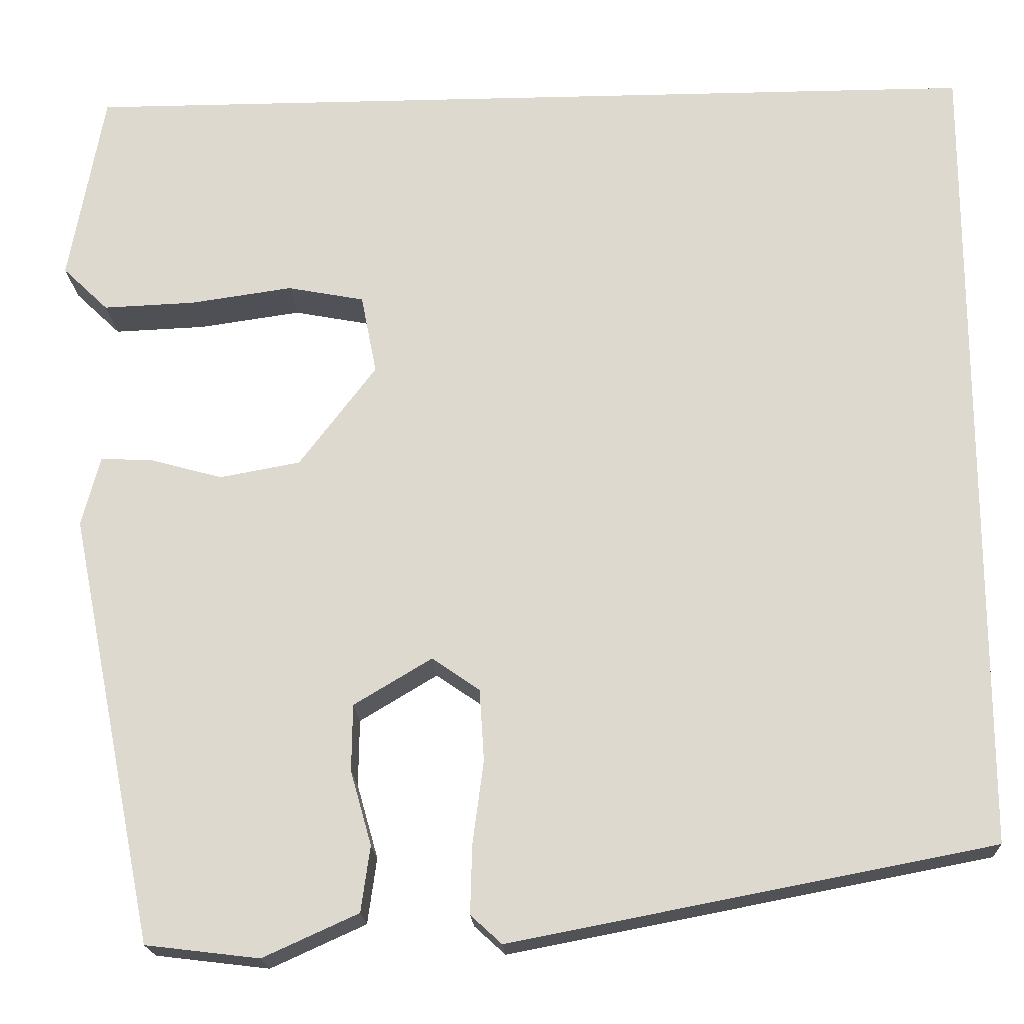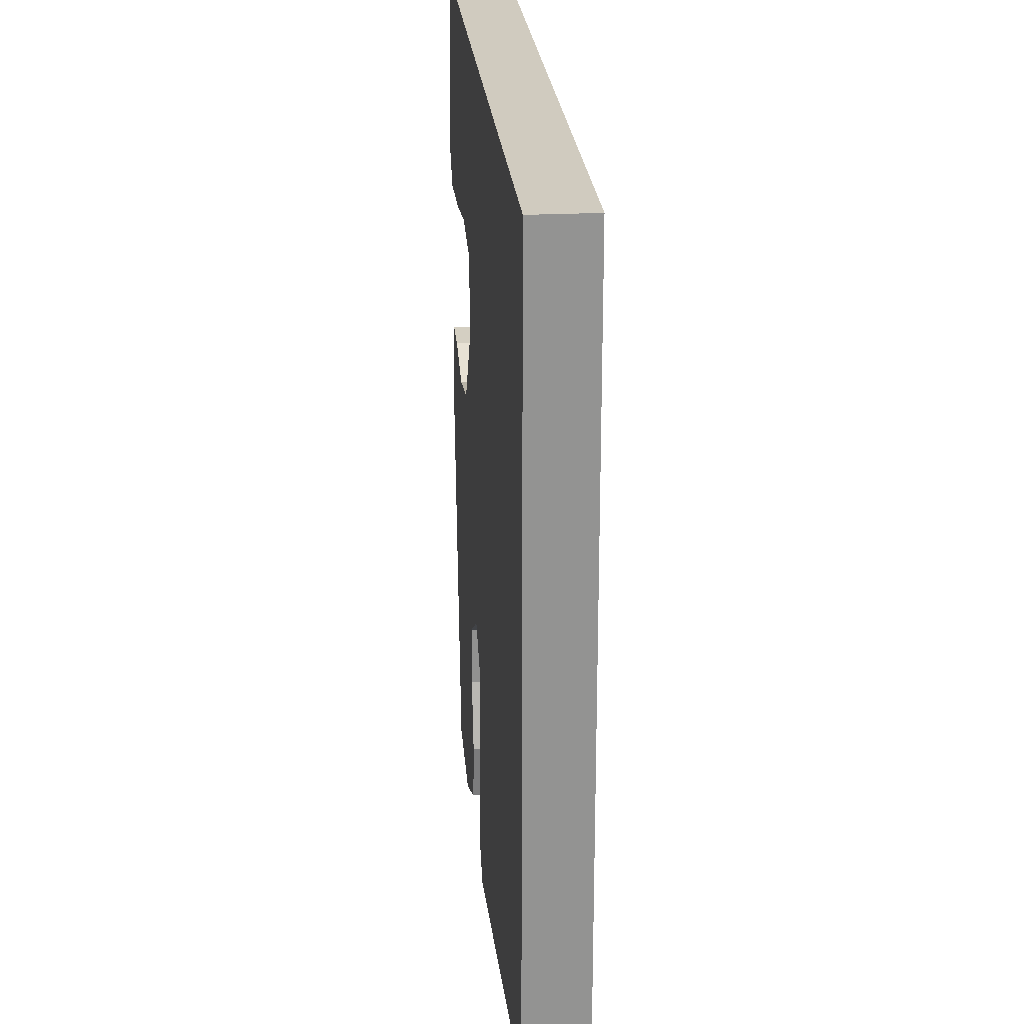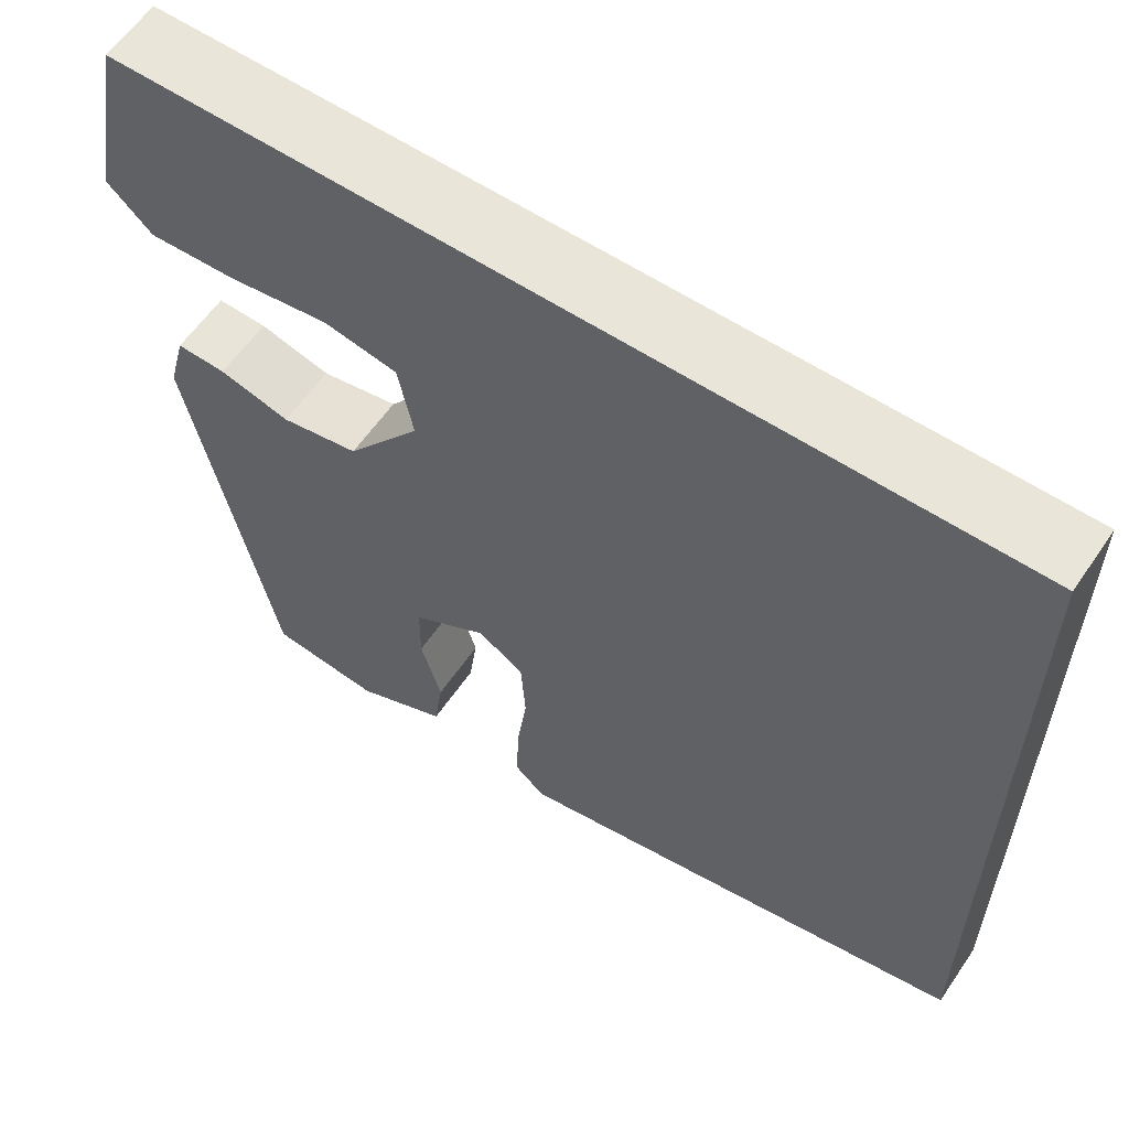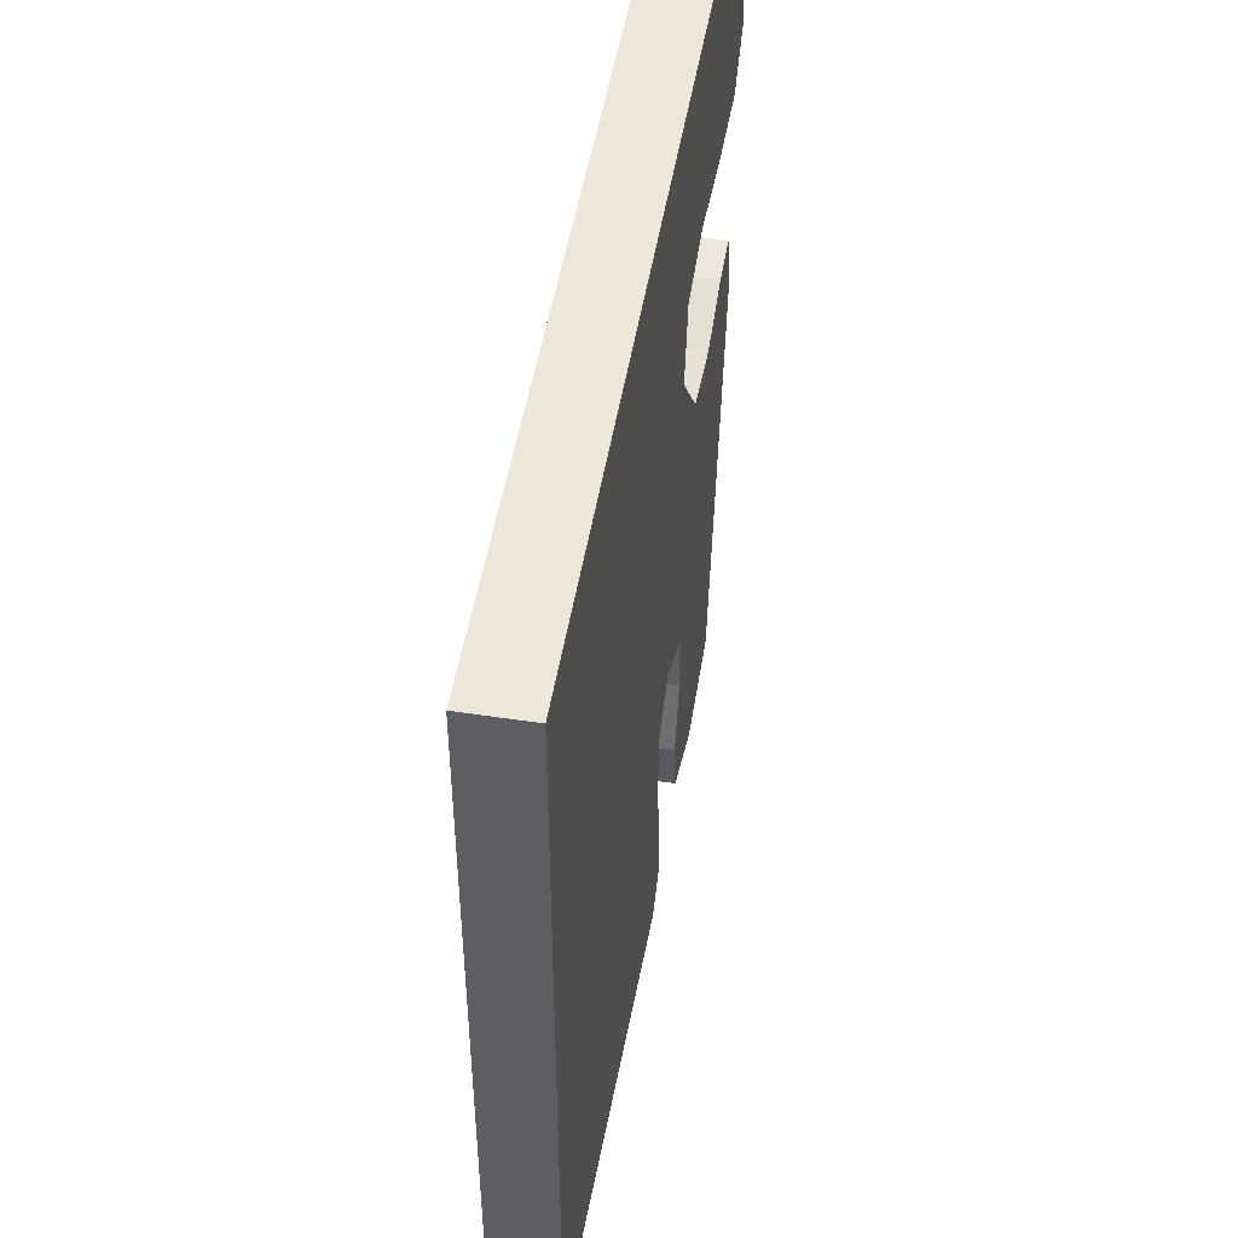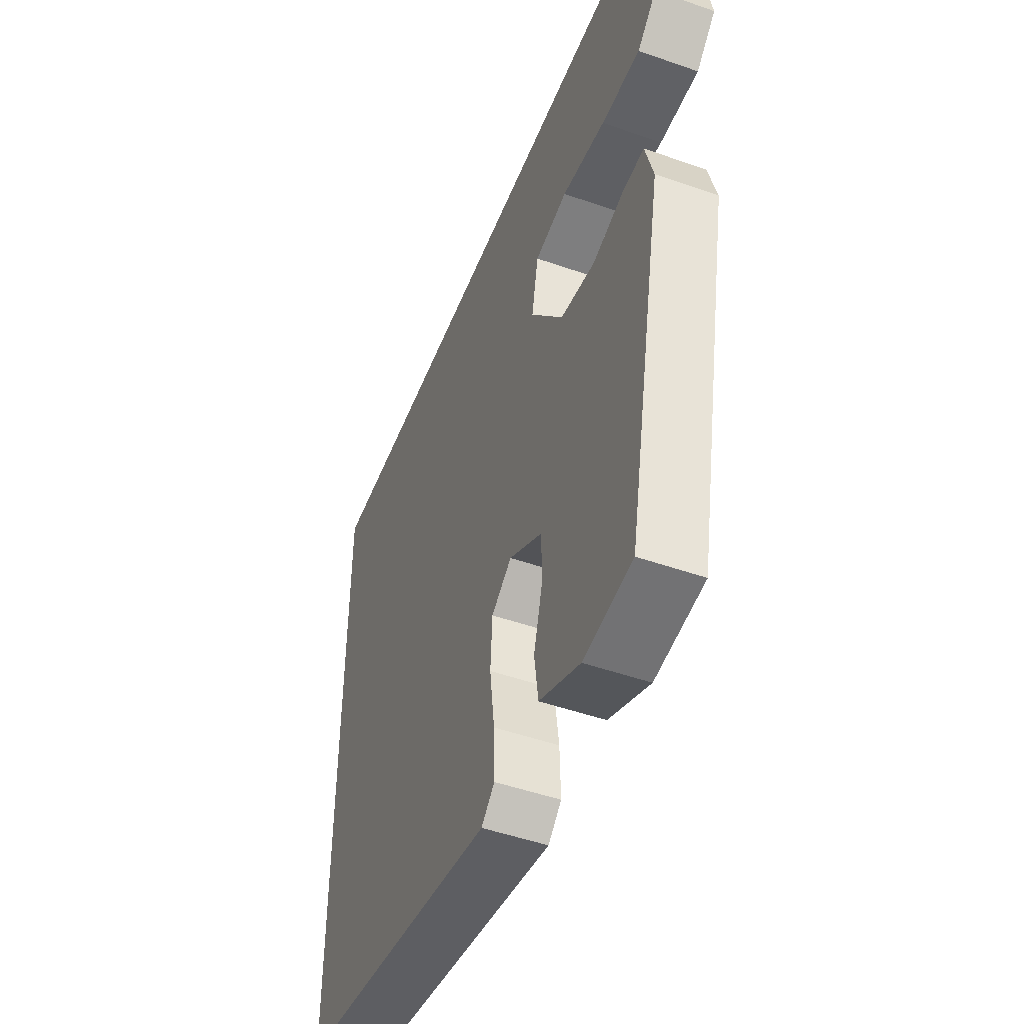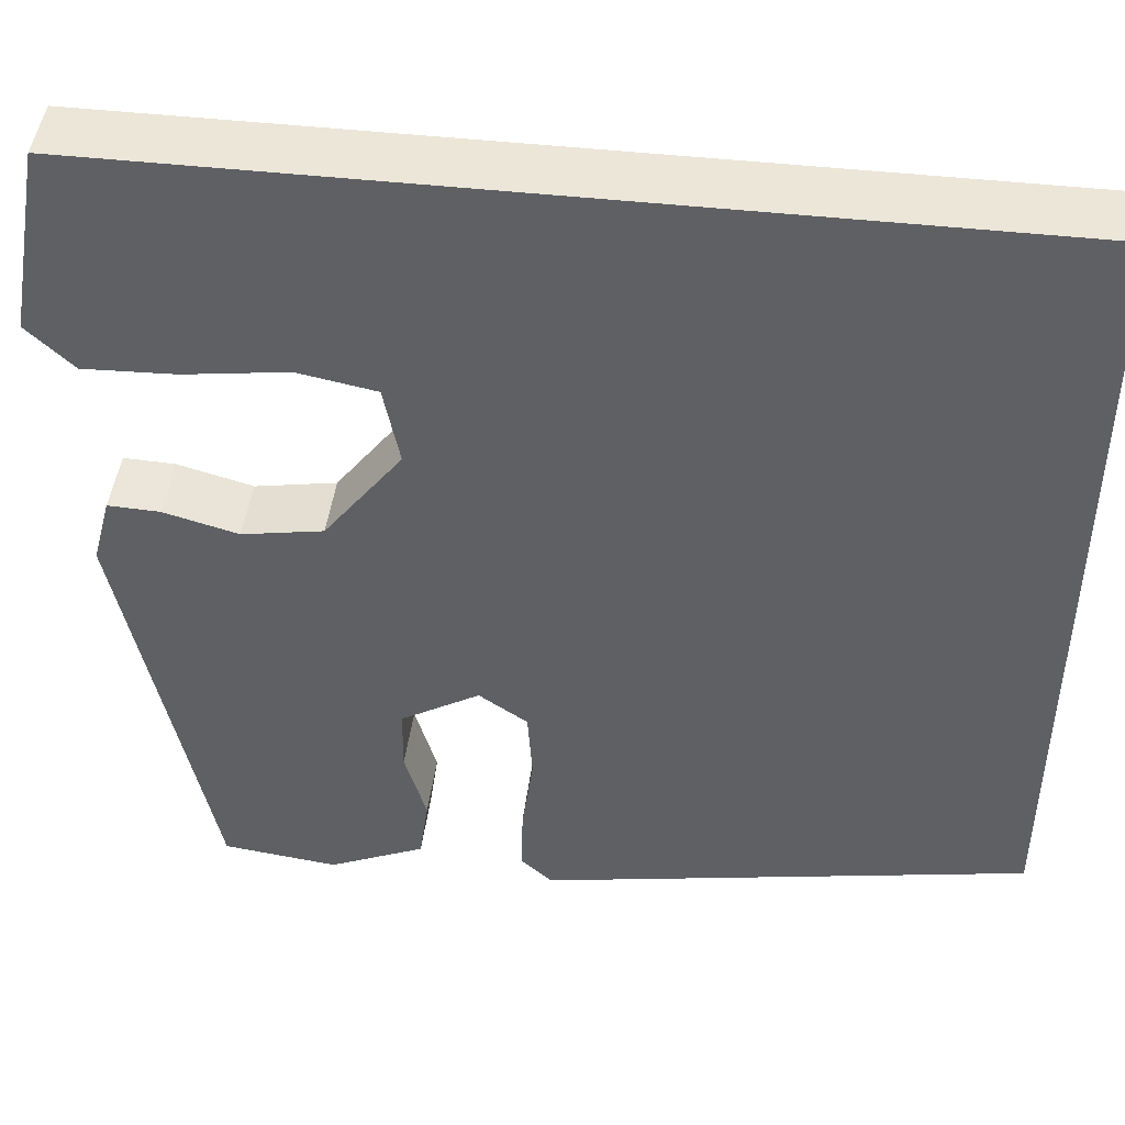
<metadata>
{"format":"obj","ext":"obj","renderer":"f3d","projection":"perspective","resolution":1024,"background":"white","views":[{"elev":-19.1,"azim":-177.3,"up":"+Z"},{"elev":23.7,"azim":-94.9,"up":"+Z"},{"elev":59.7,"azim":-145.8,"up":"+Z"},{"elev":50.1,"azim":-80.5,"up":"+Z"},{"elev":-49.0,"azim":68.7,"up":"+Z"},{"elev":46.2,"azim":-172.7,"up":"+Z"}]}
</metadata>
<code>
v 0.495 0.07 0.5
v 0.533 0.07 0.289
v 0.483 0.07 0.241
v 0.383 0.07 0.245
v 0.271 0.07 0.261
v 0.187 0.07 0.245
v 0.17 0.07 0.158
v 0.254 0.07 0.047
v 0.342 0.07 0.031
v 0.422 0.07 0.053
v 0.478 0.07 0.055
v 0.498 0.07 -0.021
v 0.403 0.07 -0.492
v 0.279 0.07 -0.507
v 0.175 0.07 -0.46
v 0.165 0.07 -0.388
v 0.188 0.07 -0.307
v 0.187 0.07 -0.234
v 0.102 0.07 -0.183
v 0.05 0.07 -0.219
v 0.045 0.07 -0.297
v 0.057 0.07 -0.388
v 0.059 0.07 -0.463
v 0.025 0.07 -0.494
v -0.5 0.07 -0.393
v -0.5 0.07 0.5
v 0.495 0 0.5
v 0.533 0 0.289
v 0.483 0 0.241
v 0.383 0 0.245
v 0.271 0 0.261
v 0.187 0 0.245
v 0.17 0 0.158
v 0.254 0 0.047
v 0.342 0 0.031
v 0.422 0 0.053
v 0.478 0 0.055
v 0.498 0 -0.021
v 0.403 0 -0.492
v 0.279 0 -0.507
v 0.175 0 -0.46
v 0.165 0 -0.388
v 0.188 0 -0.307
v 0.187 0 -0.234
v 0.102 0 -0.183
v 0.05 0 -0.219
v 0.045 0 -0.297
v 0.057 0 -0.388
v 0.059 0 -0.463
v 0.025 0 -0.494
v -0.5 0 -0.393
v -0.5 0 0.5
f 24 25 26
f 23 24 26
f 22 23 26
f 21 22 26
f 20 21 26
f 19 20 26
f 18 19 26
f 15 16 17
f 14 15 17
f 13 14 17
f 12 13 17
f 11 12 17
f 10 11 17
f 9 10 17
f 8 9 17 18
f 7 8 18 26
f 3 4 5
f 2 3 5
f 1 2 5
f 26 1 5
f 26 5 6
f 6 7 26
f 52 51 50
f 52 50 49
f 52 49 48
f 52 48 47
f 52 47 46
f 52 46 45
f 52 45 44
f 43 42 41
f 43 41 40
f 43 40 39
f 43 39 38
f 43 38 37
f 43 37 36
f 43 36 35
f 44 43 35 34
f 52 44 34 33
f 31 30 29
f 31 29 28
f 31 28 27
f 31 27 52
f 32 31 52
f 52 33 32
f 1 27 28 2
f 2 28 29 3
f 3 29 30 4
f 4 30 31 5
f 5 31 32 6
f 6 32 33 7
f 7 33 34 8
f 8 34 35 9
f 9 35 36 10
f 10 36 37 11
f 11 37 38 12
f 12 38 39 13
f 13 39 40 14
f 14 40 41 15
f 15 41 42 16
f 16 42 43 17
f 17 43 44 18
f 18 44 45 19
f 19 45 46 20
f 20 46 47 21
f 21 47 48 22
f 22 48 49 23
f 23 49 50 24
f 24 50 51 25
f 25 51 52 26
f 26 52 27 1

</code>
